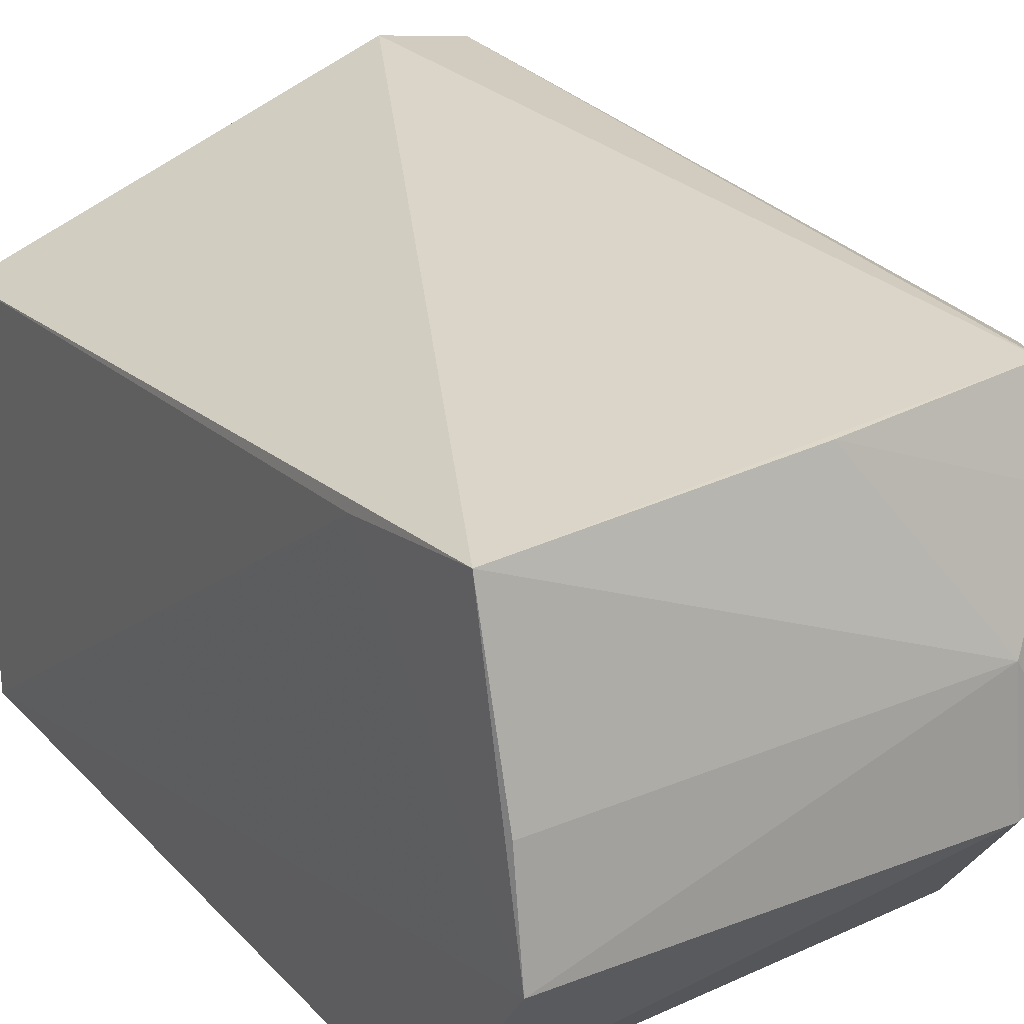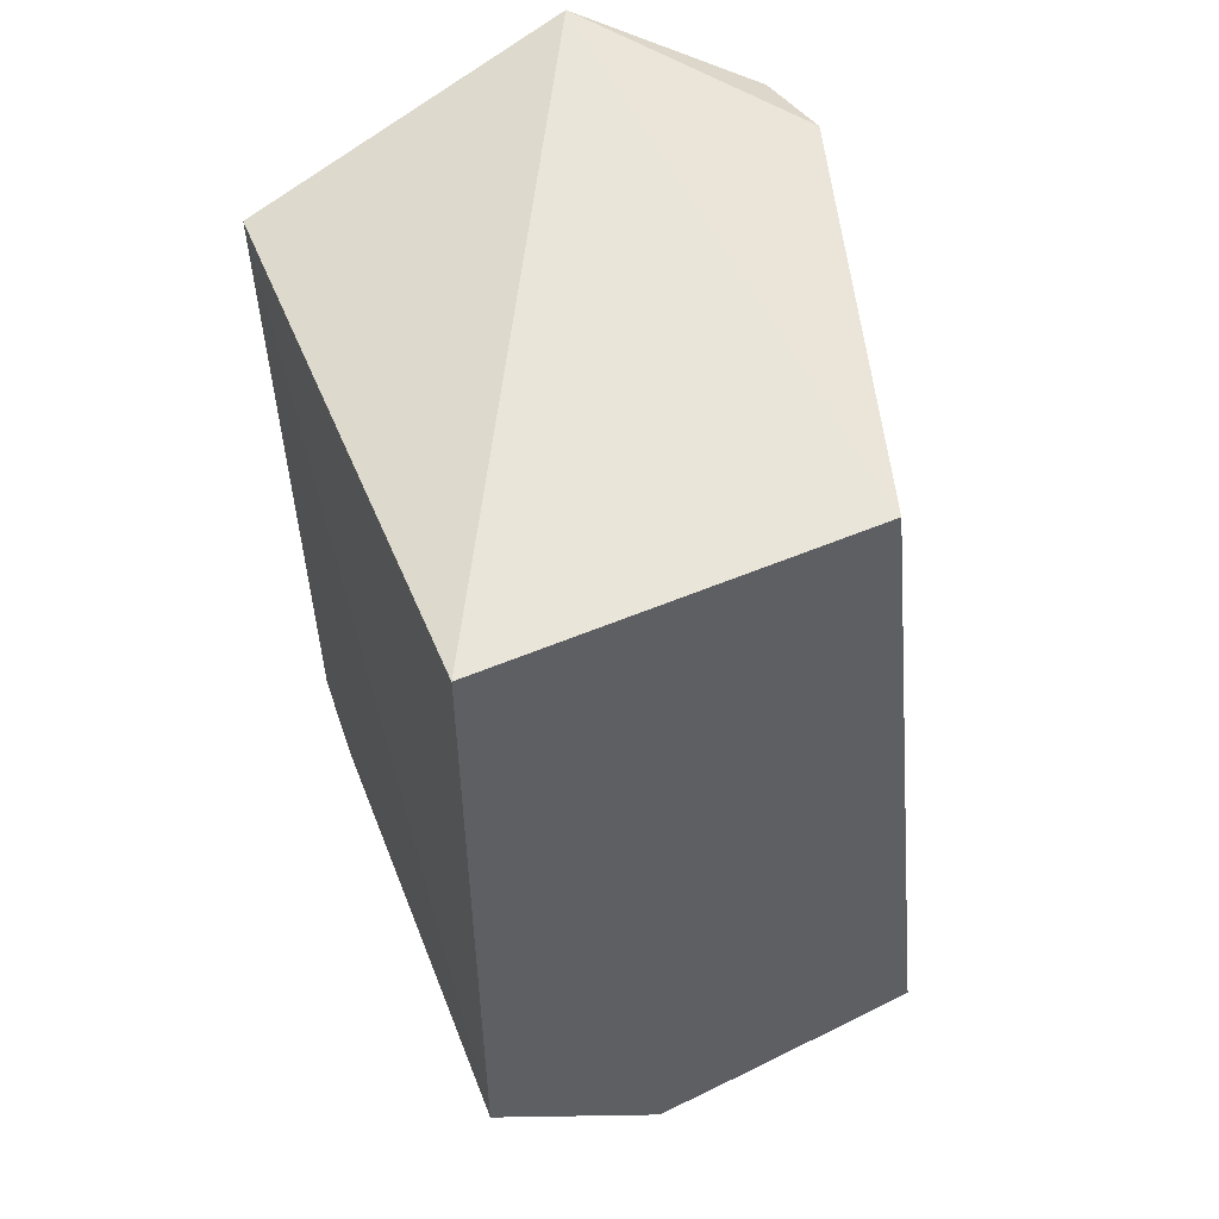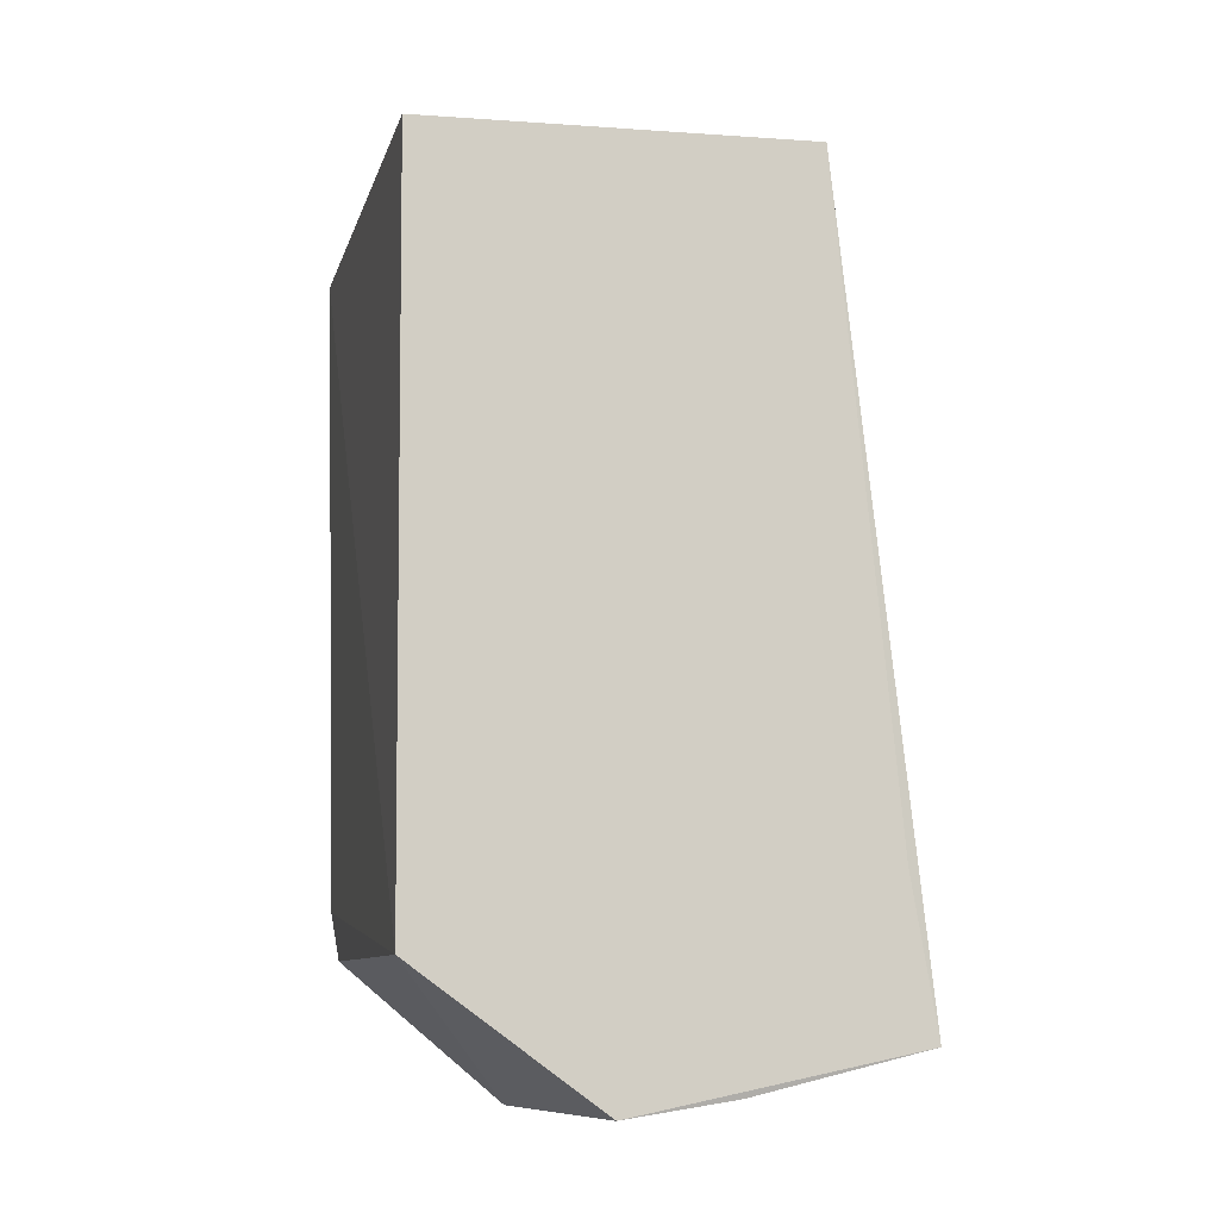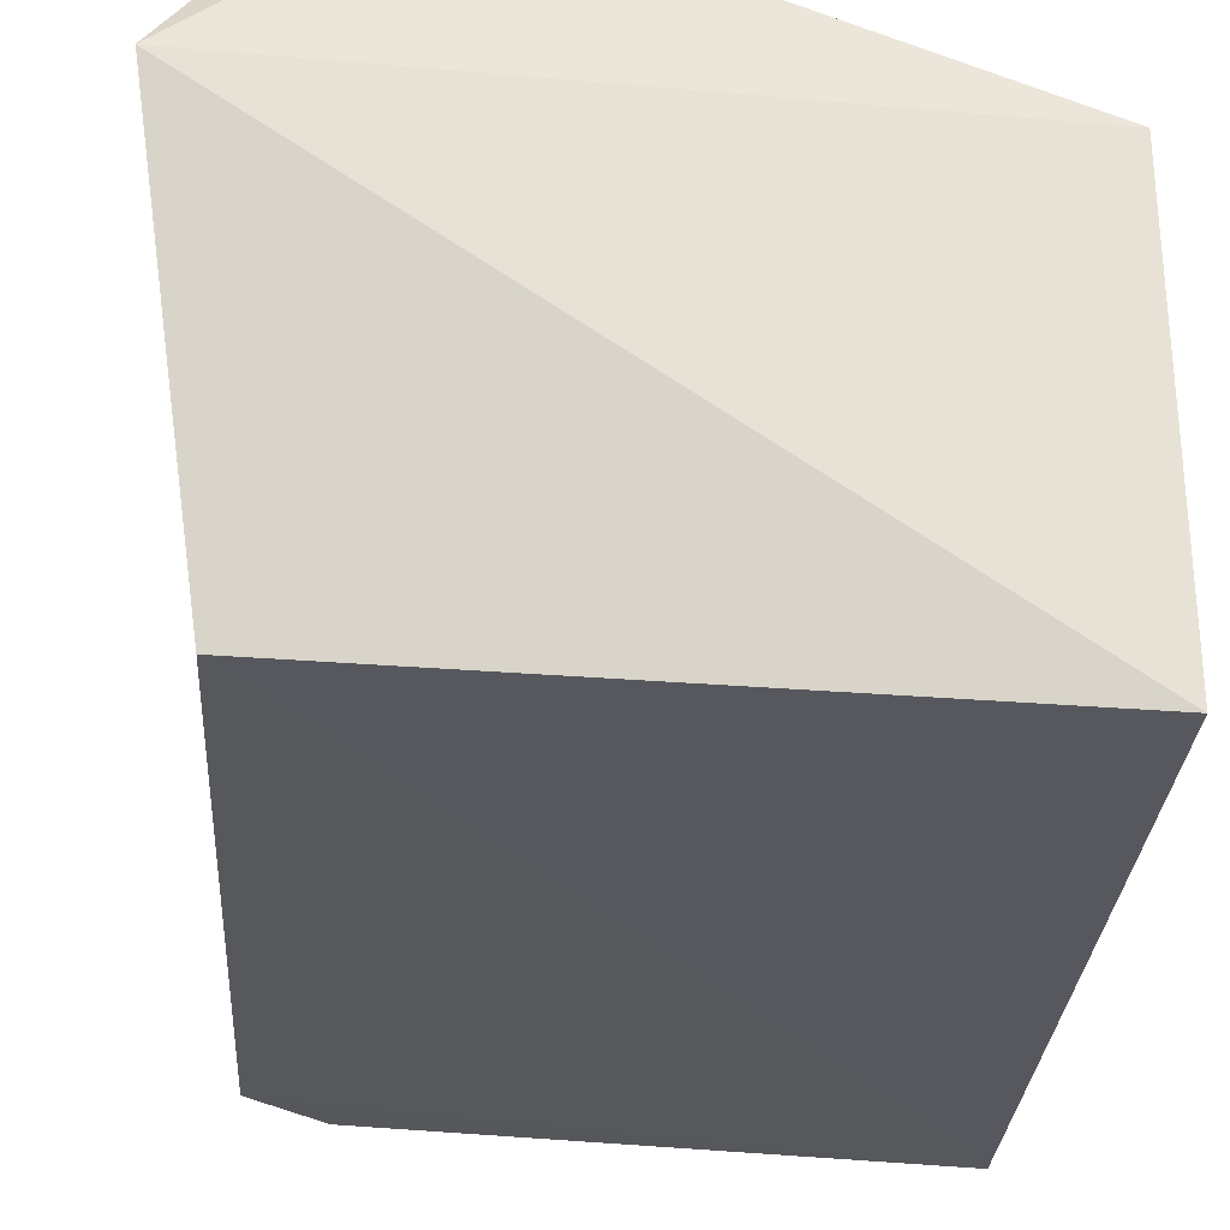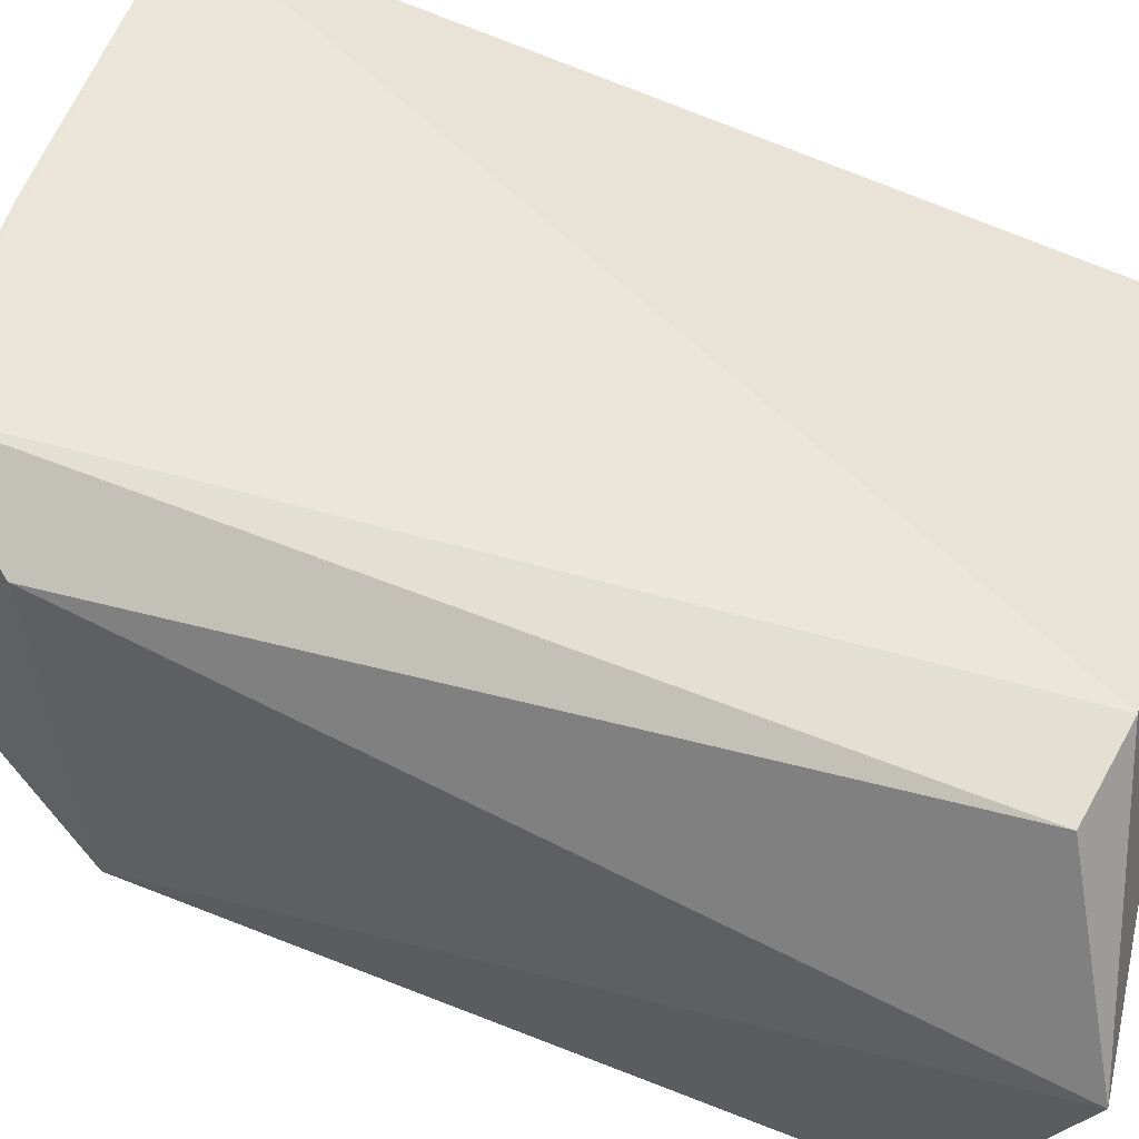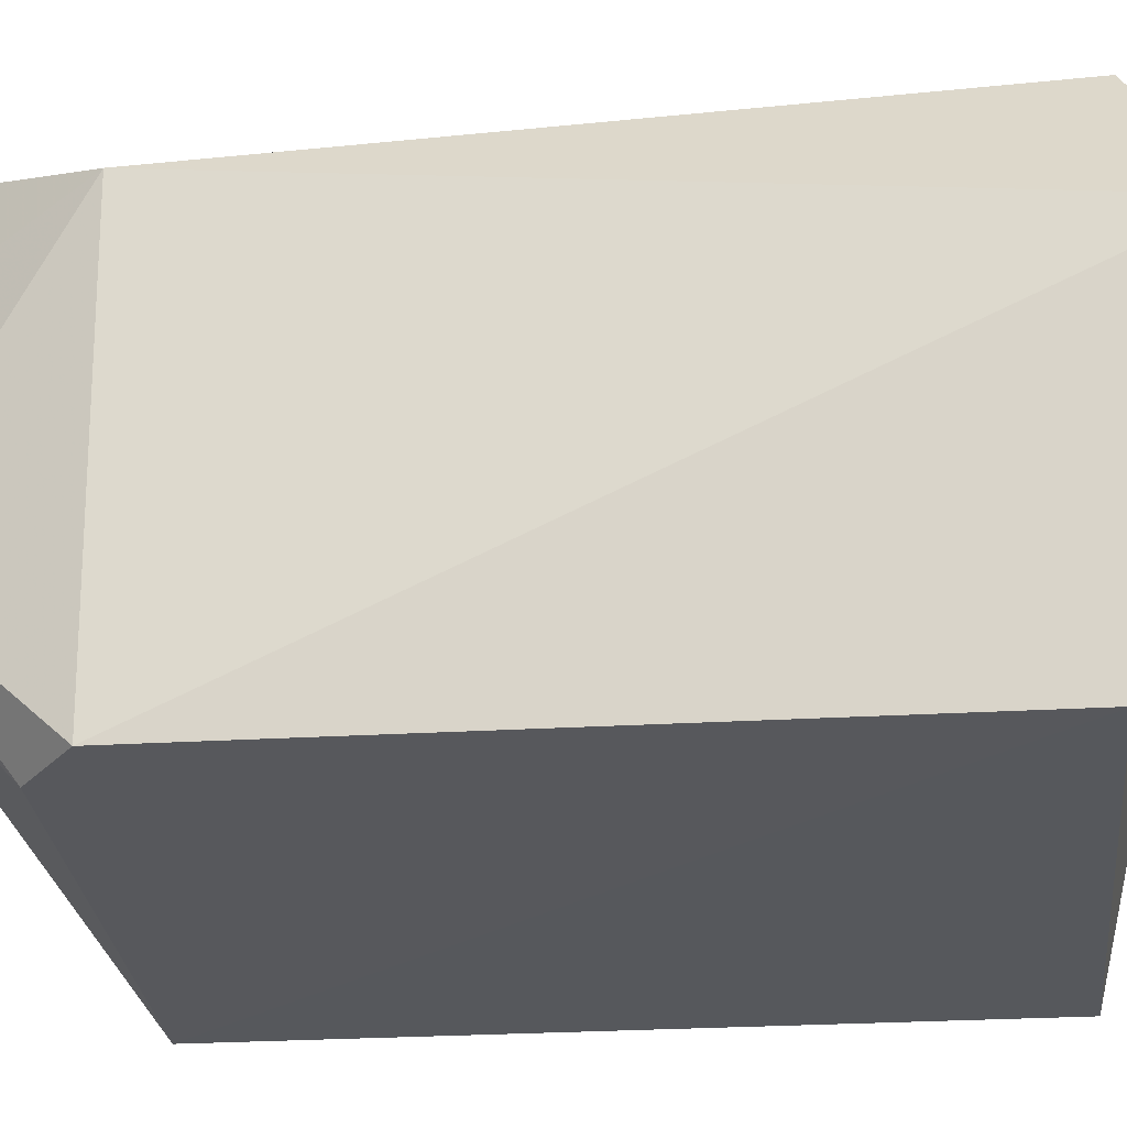
<metadata>
{"format":"obj","ext":"obj","renderer":"f3d","projection":"perspective","resolution":1024,"background":"white","views":[{"elev":26.9,"azim":-32.0,"up":"+Z"},{"elev":50.6,"azim":-113.1,"up":"+Y"},{"elev":-9.9,"azim":-104.0,"up":"+Y"},{"elev":-29.3,"azim":176.2,"up":"+Z"},{"elev":57.2,"azim":111.6,"up":"+Z"},{"elev":-26.8,"azim":97.3,"up":"+Z"}]}
</metadata>
<code>
v 0.09768 0.02742 0.03229
v 0.1009 -0.01646 0.02908
v 0.1003 0.02571 0.001231
v 0.06574 0.025 0.0005679
v 0.06625 -0.02475 0.03063
v 0.1033 0.03177 0.02213
v 0.09627 -0.02305 0.03181
v 0.0661 0.02574 0.02489
v 0.06623 -0.02006 0.000943
v 0.09982 -0.01627 0.002095
v 0.09237 0.02815 0.03305
v 0.06611 -0.01514 0.02891
v 0.09246 -0.02834 0.01207
v 0.06629 -0.02849 0.01263
v 0.09229 -0.02759 0.02001
v 0.09589 -0.01952 0.002108
v 0.09628 -0.02757 0.01305
v 0.08428 -0.02405 0.03132
v 0.06641 -0.02742 0.01956
v 0.0961 -0.0251 0.02641
f 6 3 4
f 6 1 2
f 7 2 1
f 8 6 4
f 9 4 3
f 10 6 2
f 10 3 6
f 10 9 3
f 11 7 1
f 11 5 7
f 11 8 5
f 11 1 6
f 11 6 8
f 12 8 4
f 12 5 8
f 14 5 12
f 14 9 13
f 14 12 4
f 14 4 9
f 15 14 13
f 16 13 9
f 16 9 10
f 17 10 2
f 17 15 13
f 17 16 10
f 17 13 16
f 18 7 5
f 18 5 15
f 19 15 5
f 19 5 14
f 19 14 15
f 20 17 2
f 20 2 7
f 20 15 17
f 20 18 15
f 20 7 18

</code>
